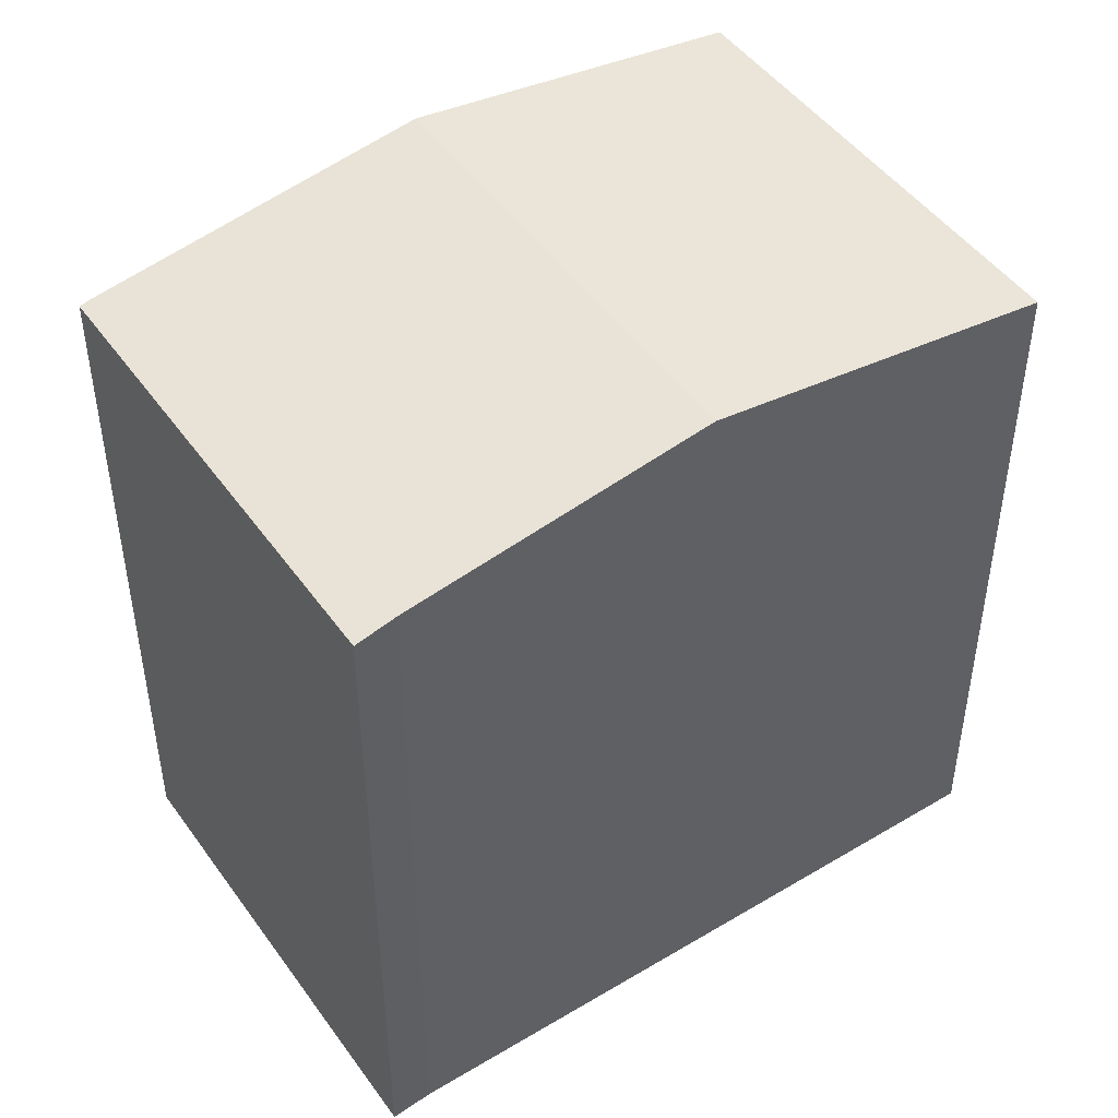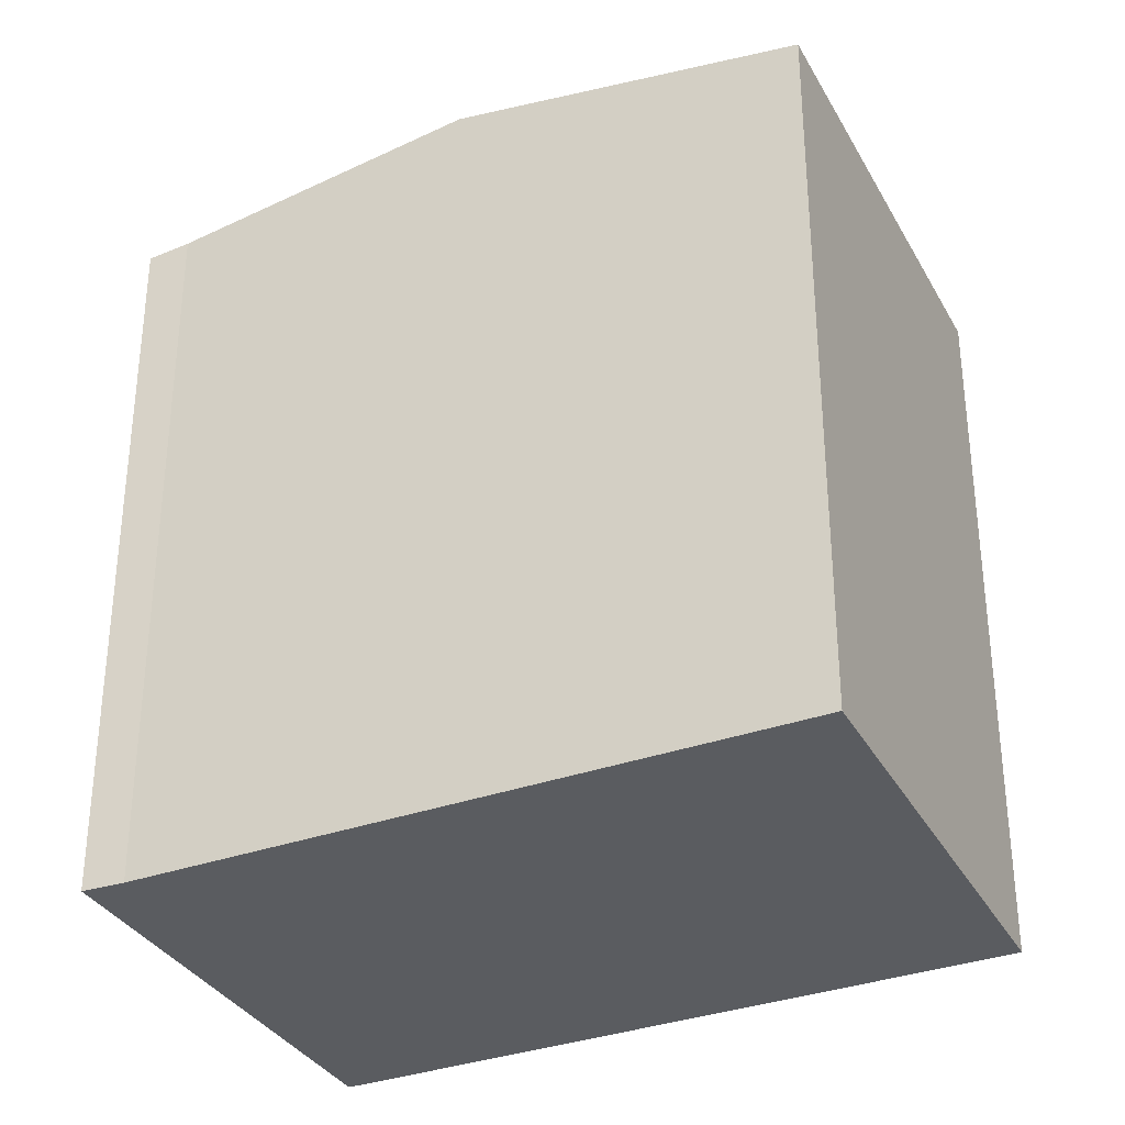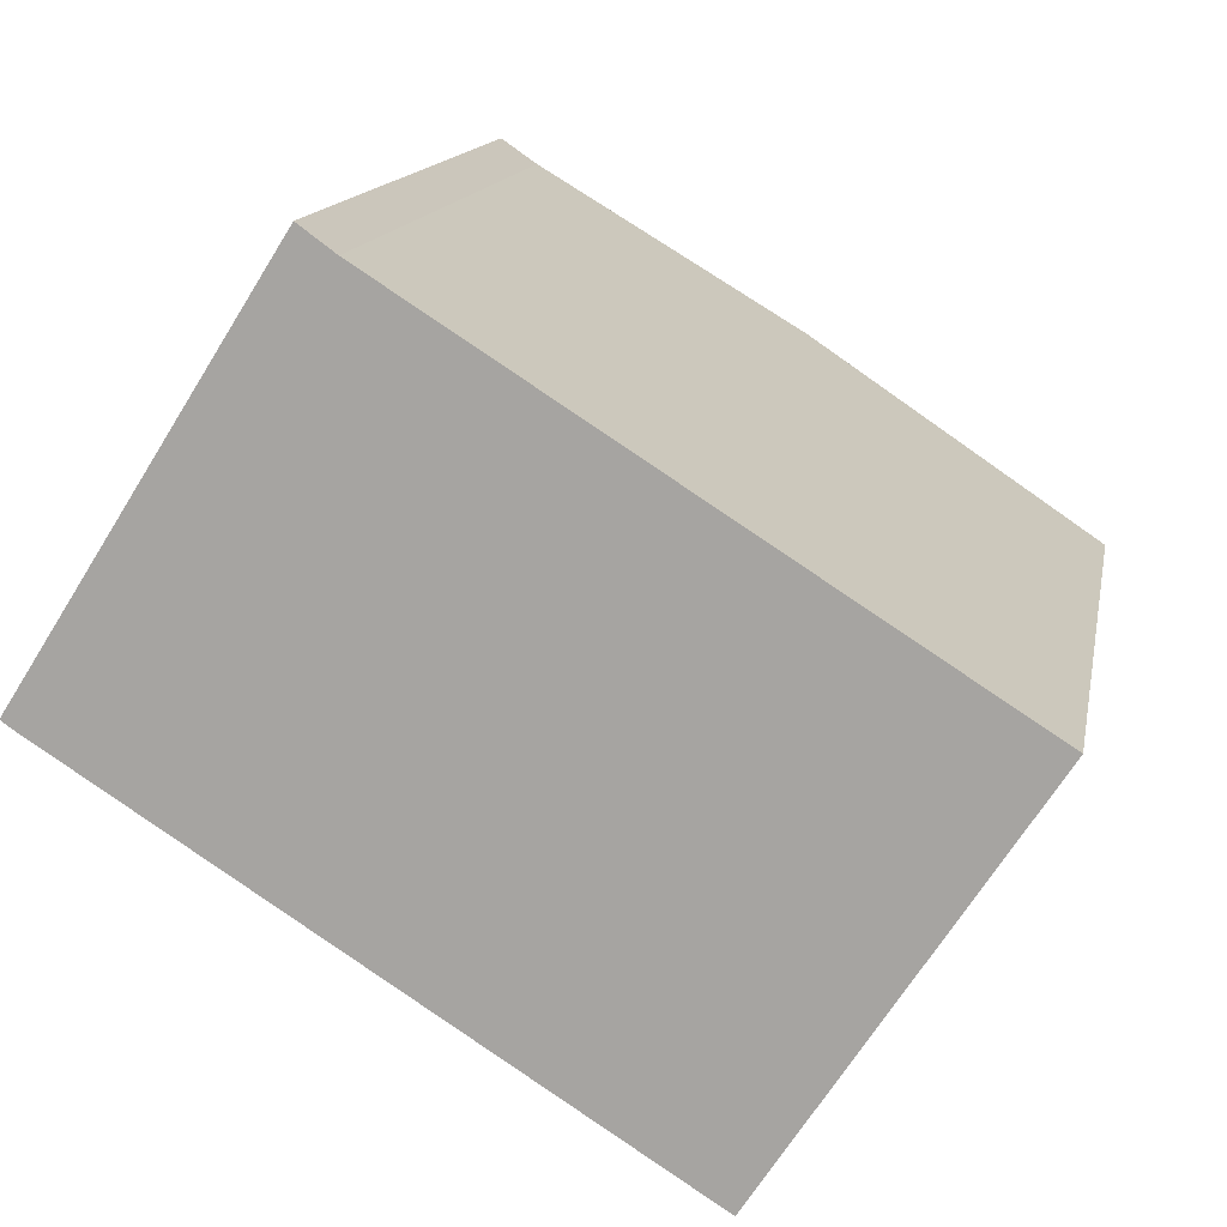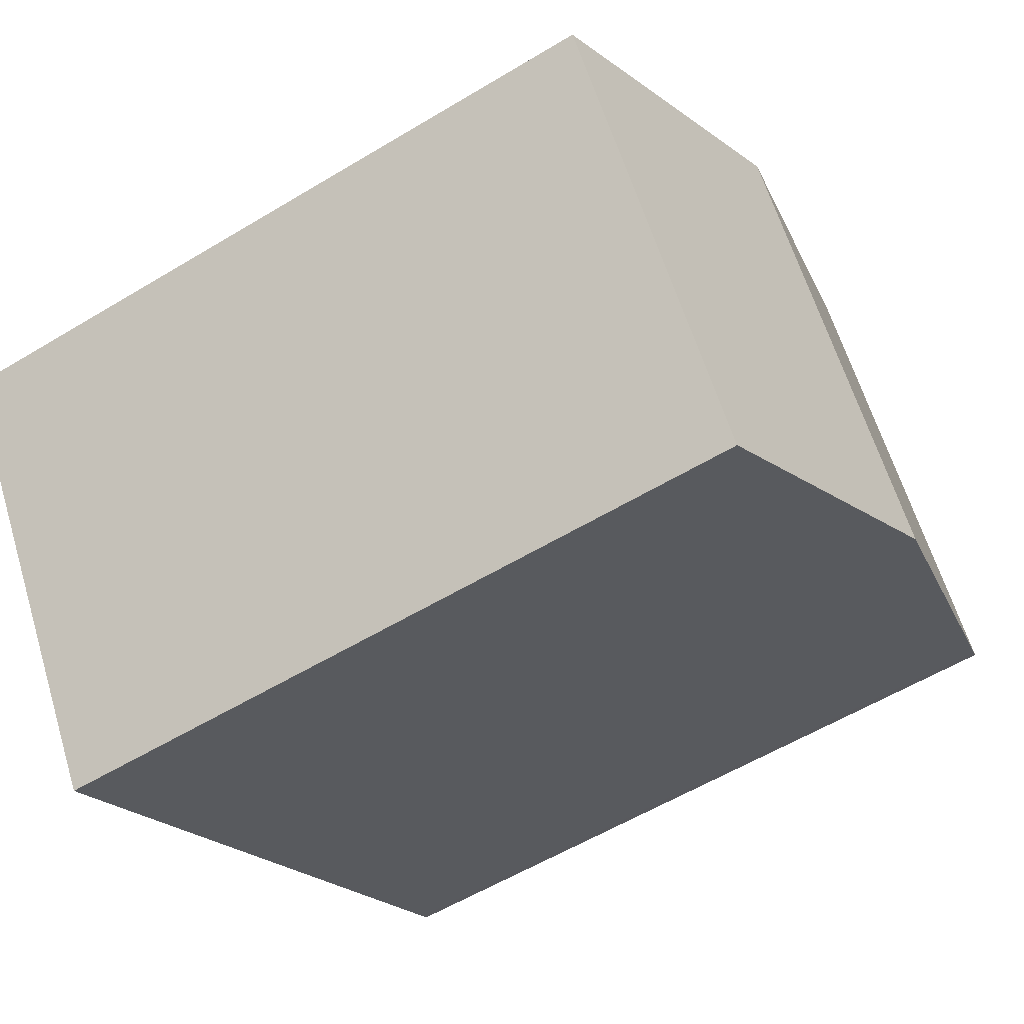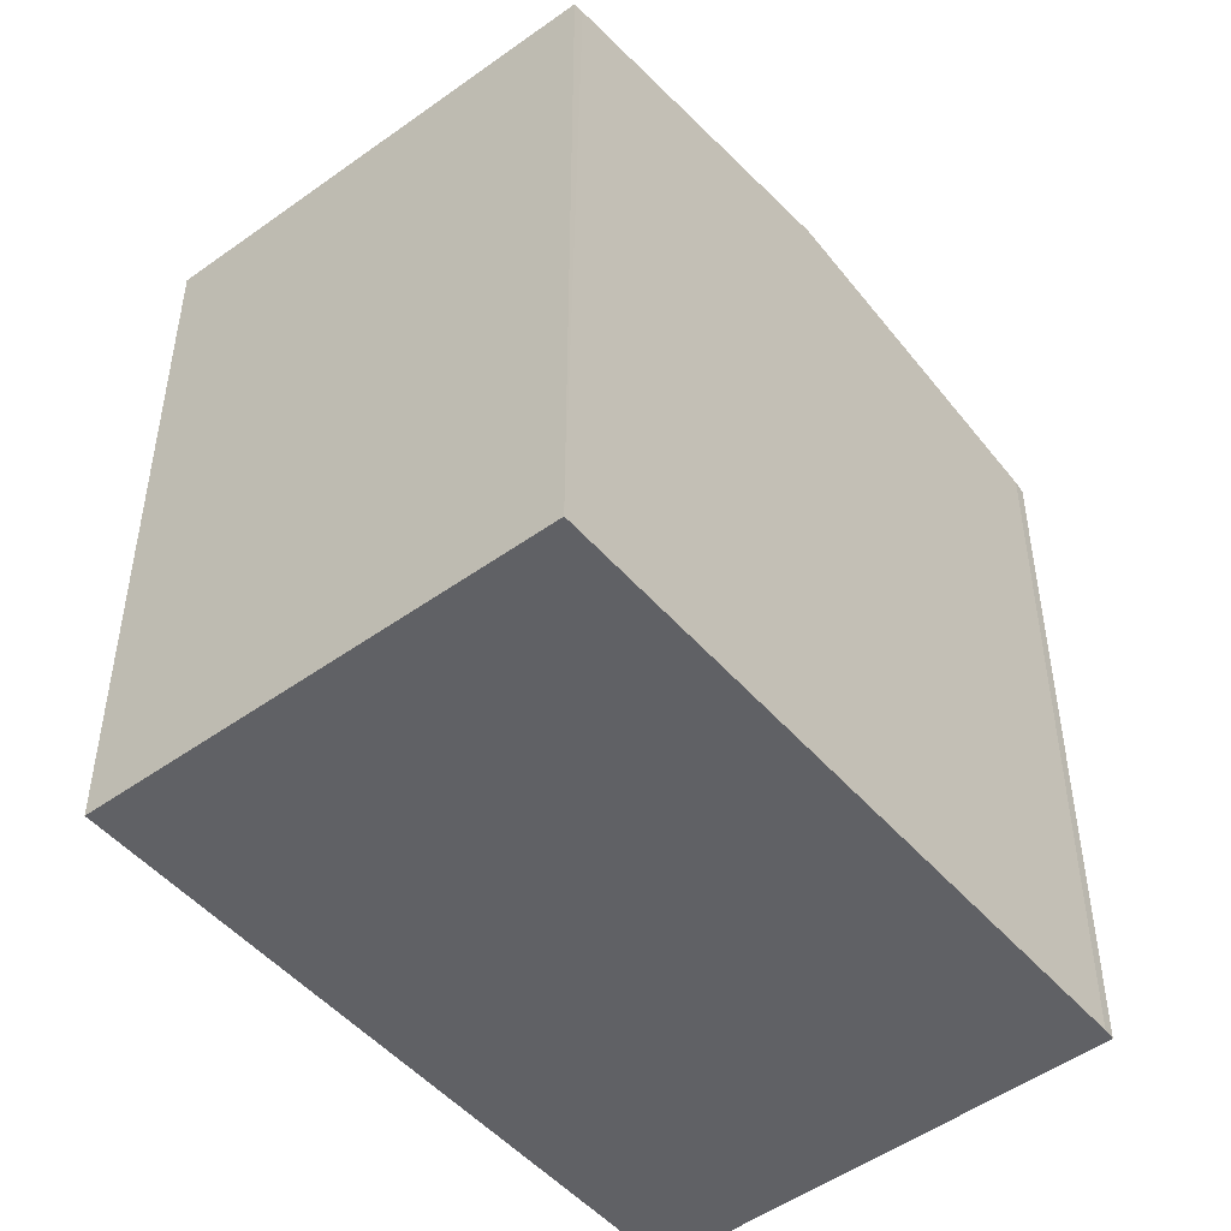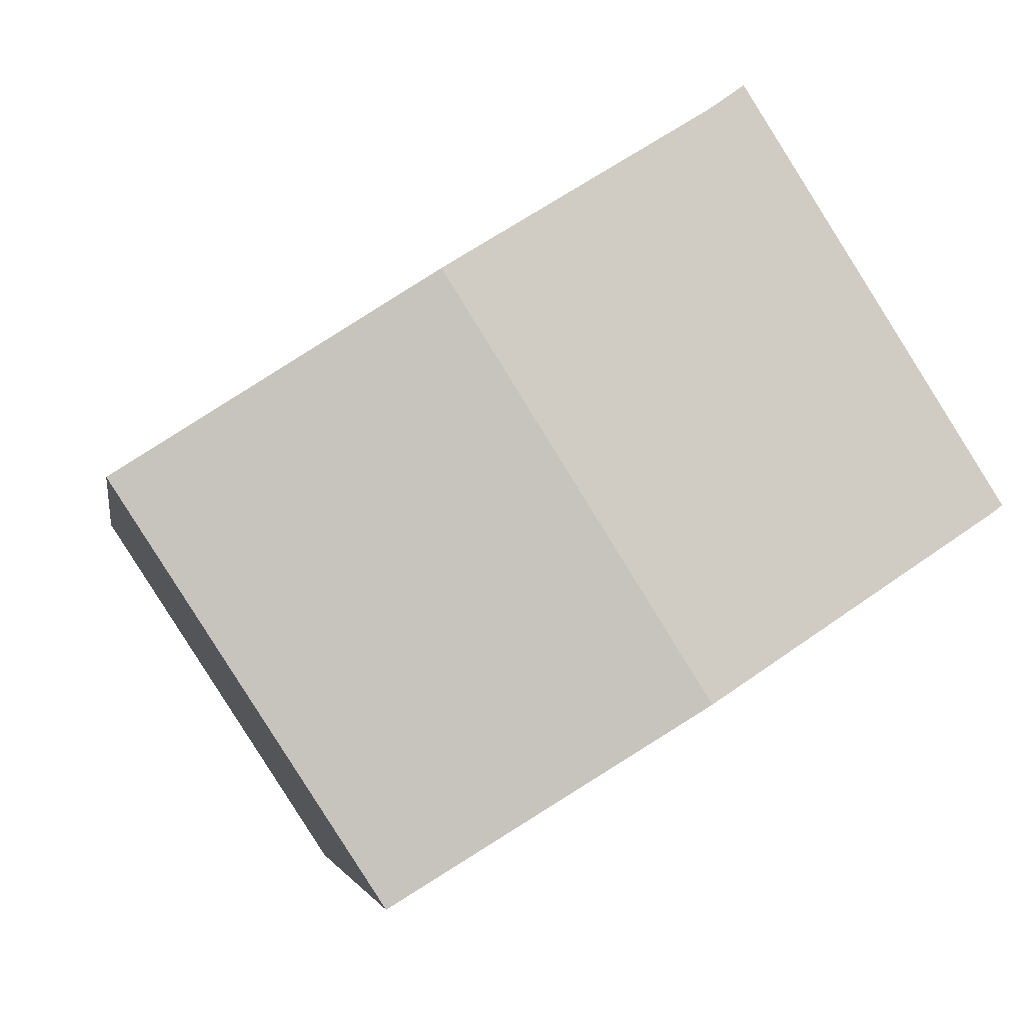
<metadata>
{"format":"obj","ext":"obj","renderer":"f3d","projection":"perspective","resolution":1024,"background":"white","views":[{"elev":48.2,"azim":-1.5,"up":"+Y"},{"elev":-34.1,"azim":58.2,"up":"+Y"},{"elev":13.9,"azim":10.3,"up":"+Z"},{"elev":-57.0,"azim":122.2,"up":"+Z"},{"elev":-49.5,"azim":161.5,"up":"+Y"},{"elev":-3.8,"azim":171.3,"up":"+Z"}]}
</metadata>
<code>
v  13.93 17 -8.865
v  12.9 18.18 4.882
v  19.96 16.97 0.395
v  13.71 17.03 -8.722
v  7.003 18.18 -4.467
v  0.234 17.02 -0.171
v  6.737 17.12 8.801
v  5.927 16.98 9.39
v  0 16.98 1.04e-15
v  6.737 -5.389e-16 8.801
v  5.927 -5.75e-16 9.39
v  19.96 -2.419e-17 0.395
v  12.9 -2.989e-16 4.882
v  13.93 5.428e-16 -8.865
v  7.003 2.735e-16 -4.467
v  0.234 1.047e-17 -0.171
v  13.71 5.341e-16 -8.722
v  0 0 0
g defaultobject
f 1 2 3
f 2 1 4
f 2 4 5
f 6 2 5
f 2 6 7
f 7 6 8
f 8 6 9
f 8 10 7
f 10 8 11
f 10 2 7
f 2 10 3
f 3 10 12
f 12 10 13
f 3 14 1
f 14 3 12
f 14 4 1
f 4 14 5
f 5 14 6
f 6 14 15
f 6 15 16
f 15 14 17
f 16 9 6
f 9 16 18
f 18 8 9
f 8 18 11
f 13 14 12
f 14 13 10
f 14 10 17
f 17 10 15
f 15 10 11
f 15 11 18
f 15 18 16

</code>
